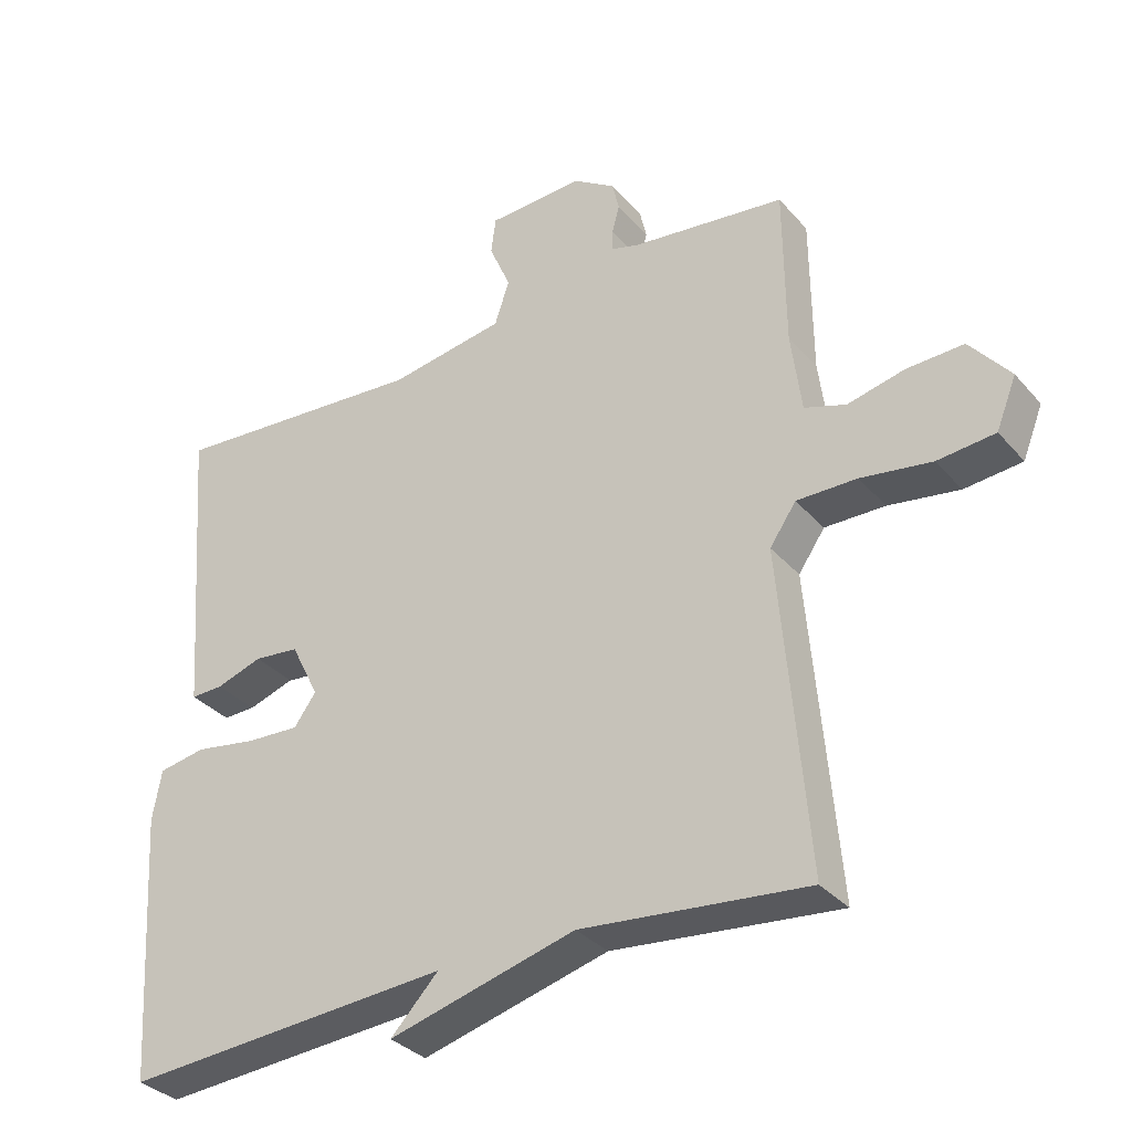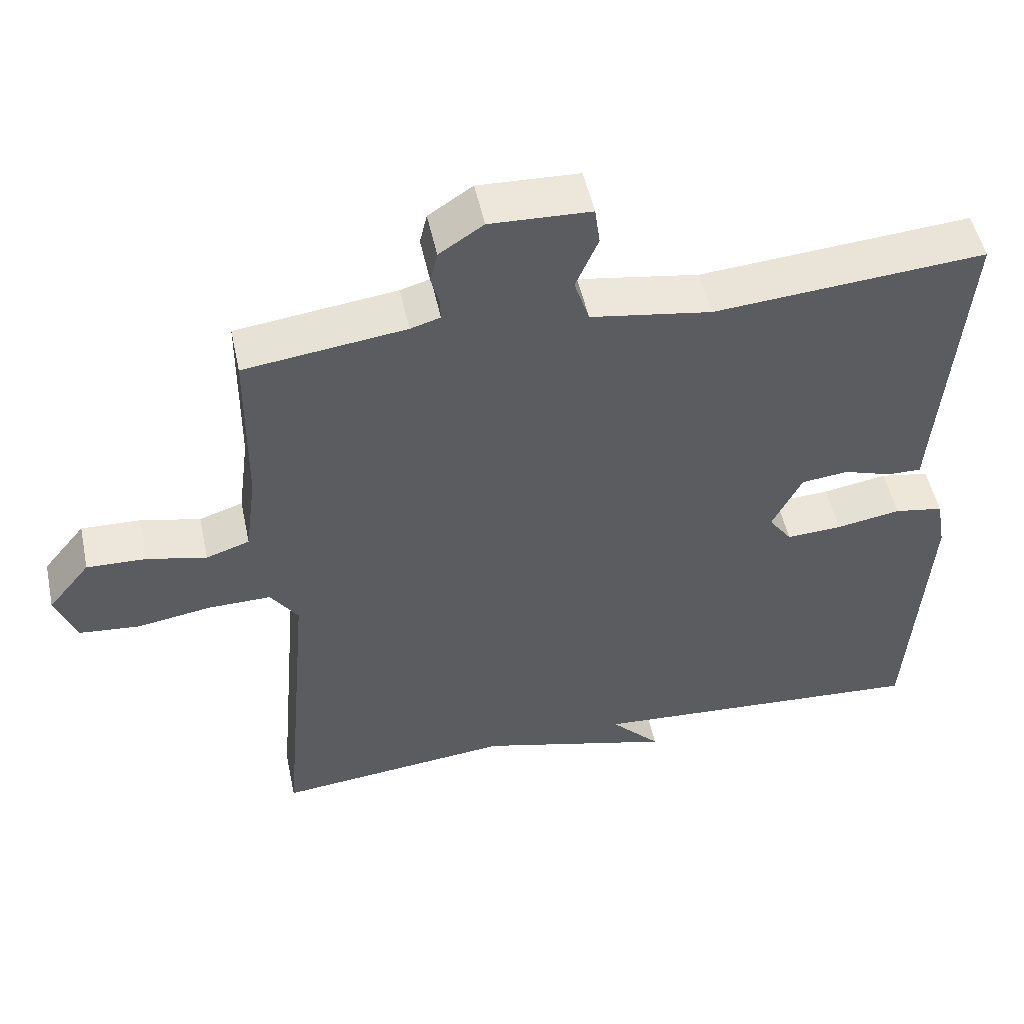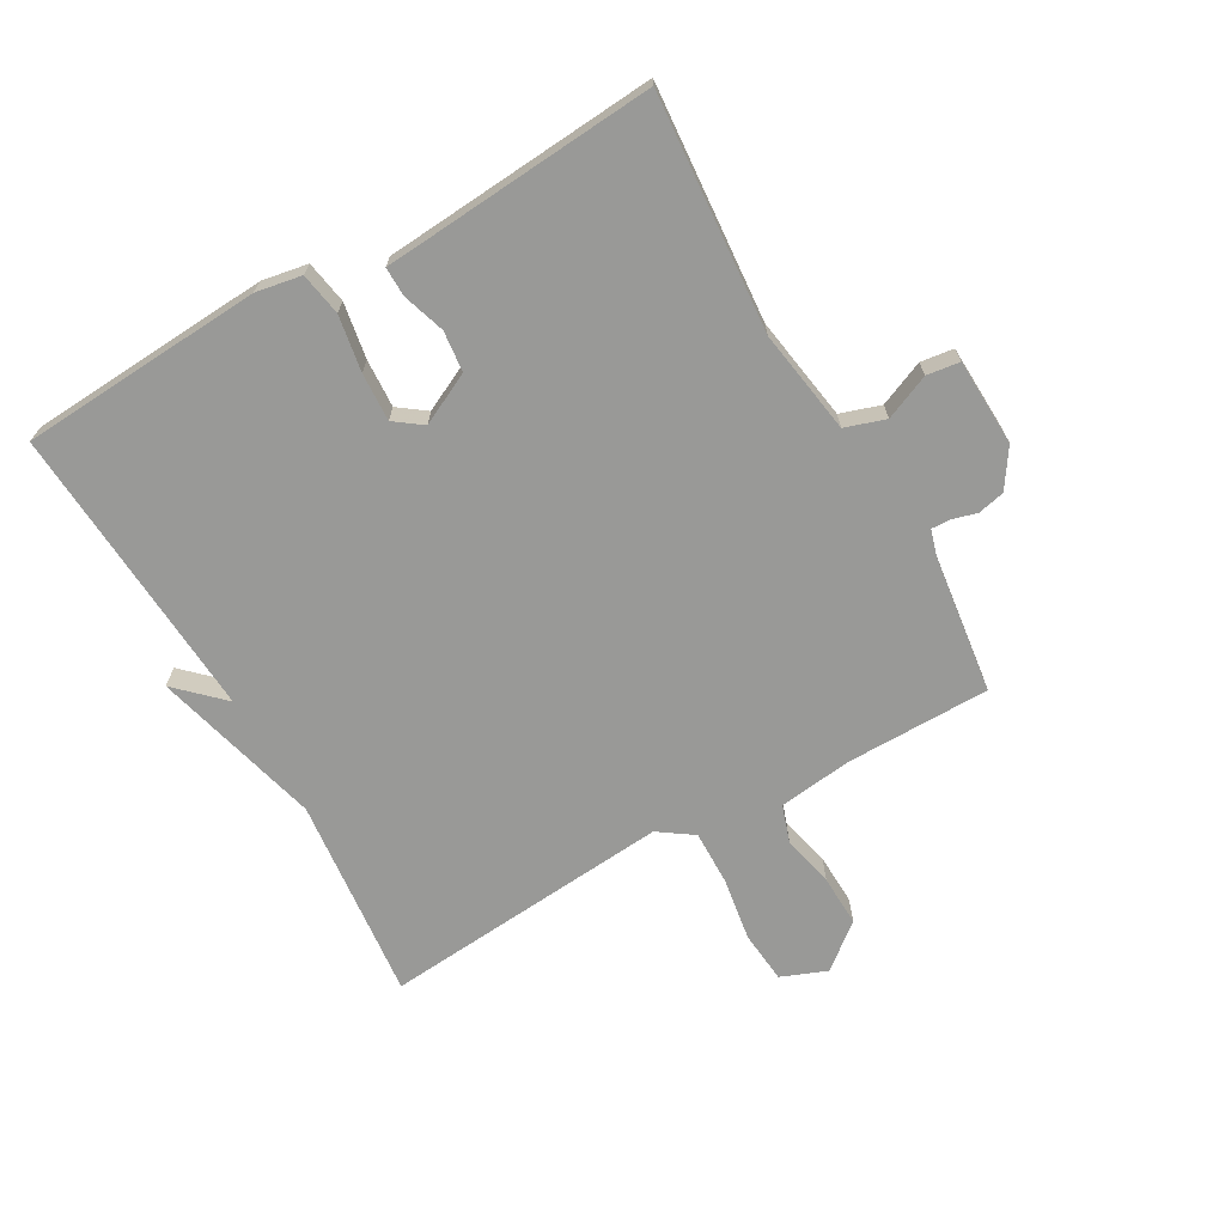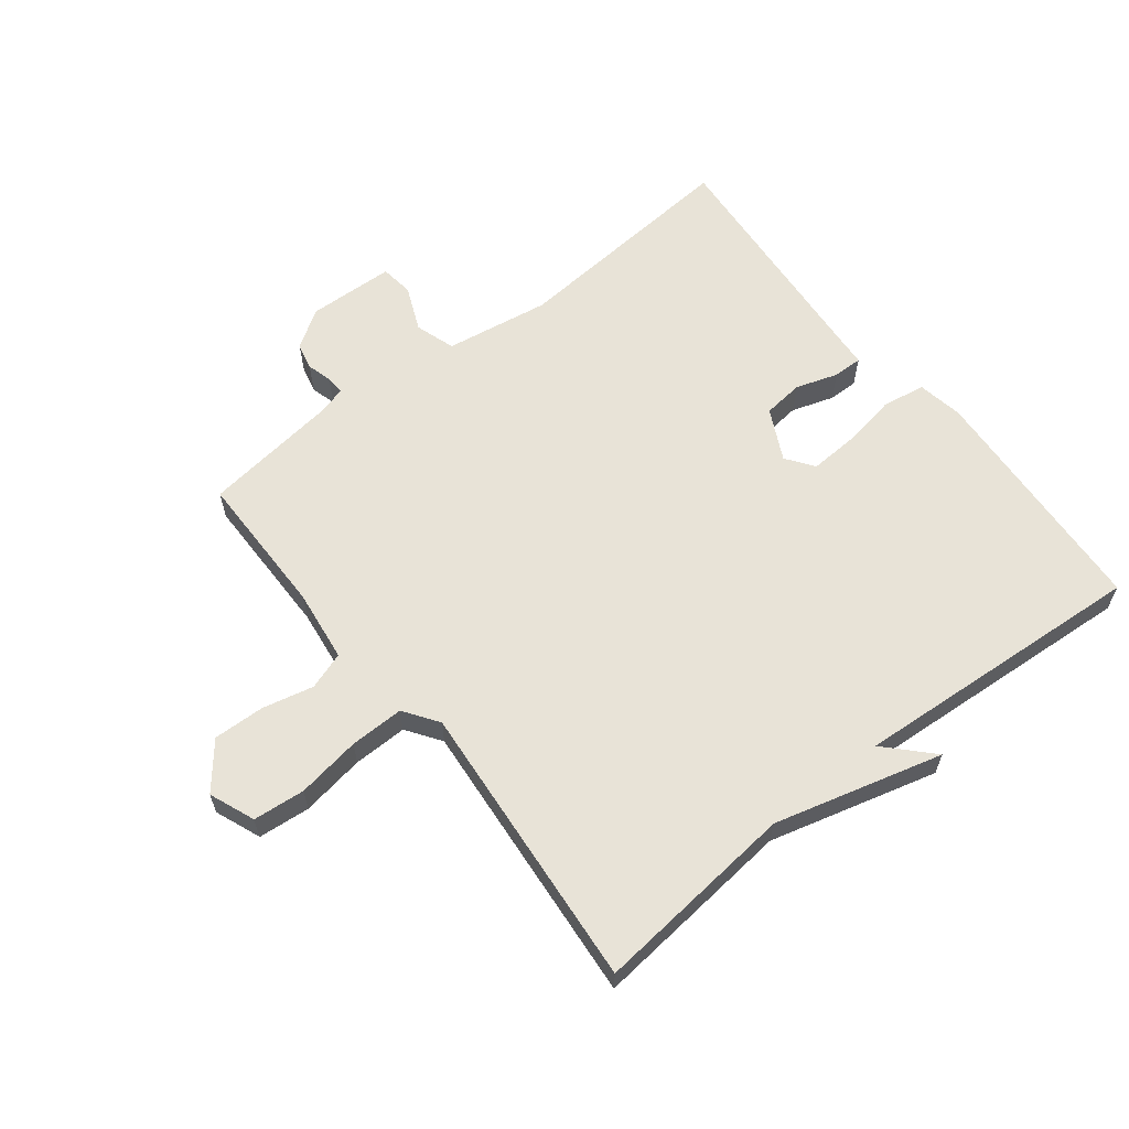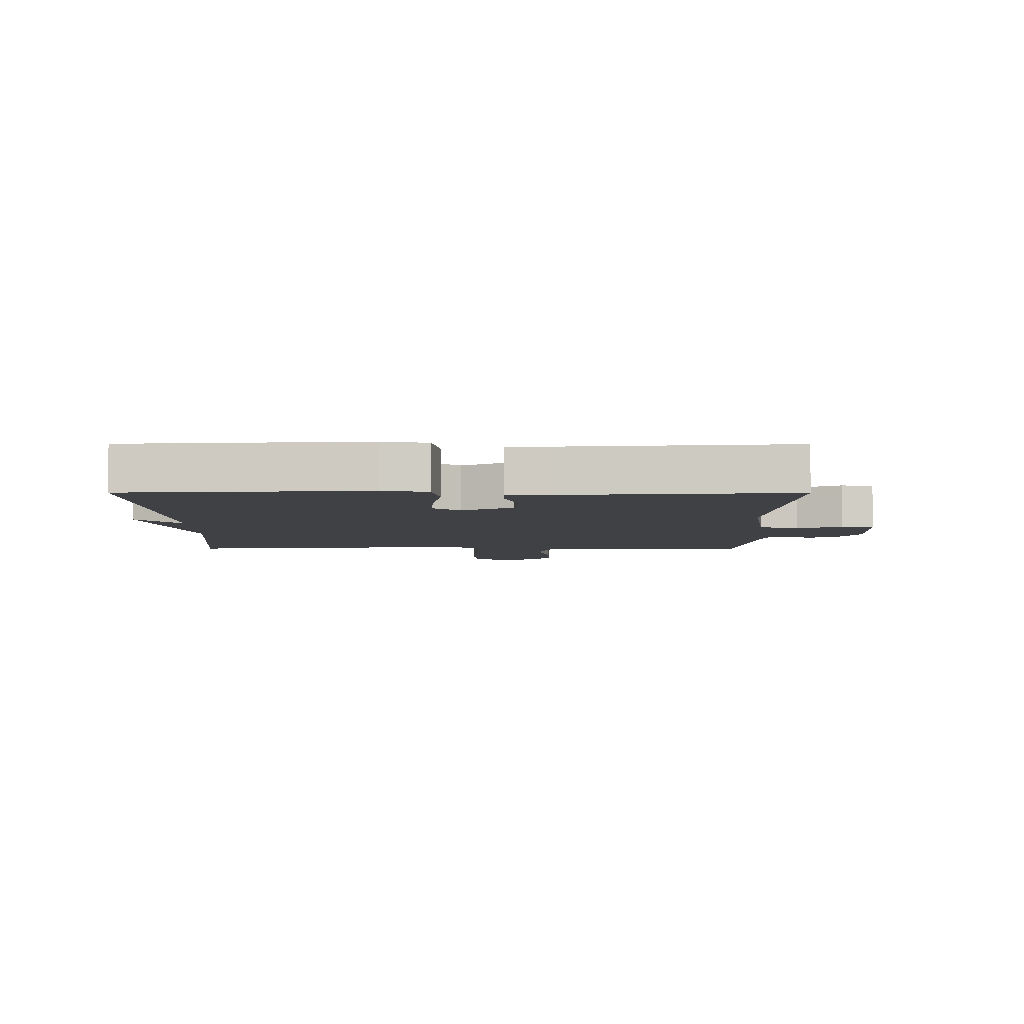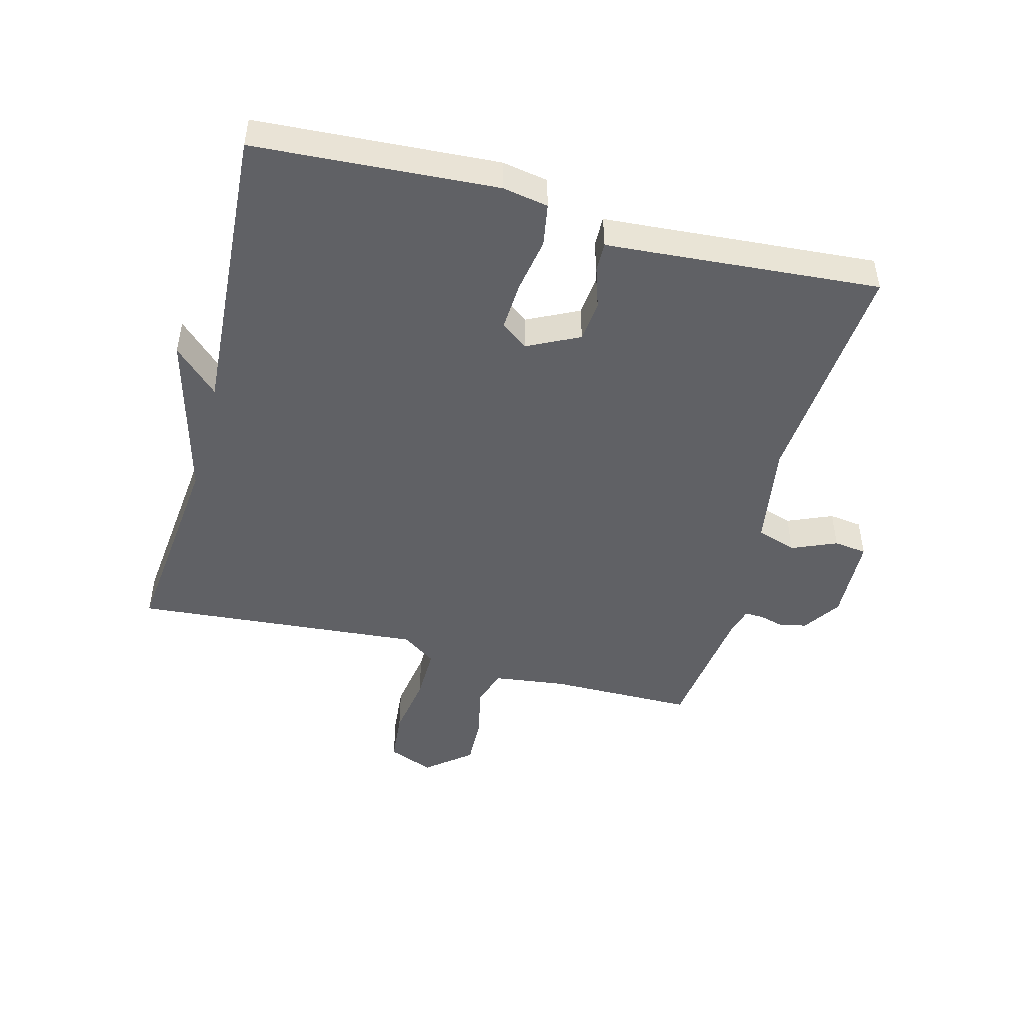
<metadata>
{"format":"obj","ext":"obj","renderer":"f3d","projection":"perspective","resolution":1024,"background":"white","views":[{"elev":-33.4,"azim":34.2,"up":"+Z"},{"elev":51.1,"azim":168.0,"up":"+Z"},{"elev":-68.8,"azim":-60.5,"up":"+Y"},{"elev":61.7,"azim":141.8,"up":"+Y"},{"elev":-5.6,"azim":-90.2,"up":"+Y"},{"elev":-47.5,"azim":-104.9,"up":"+Y"}]}
</metadata>
<code>
v -0.5 0.07 0.5
v -0.125 0.07 0.471
v 0.042 0.07 0.498
v 0.063 0.07 0.562
v 0.032 0.07 0.634
v 0.039 0.07 0.687
v 0.178 0.07 0.693
v 0.239 0.07 0.653
v 0.249 0.07 0.61
v 0.238 0.07 0.57
v 0.237 0.07 0.54
v 0.278 0.07 0.528
v 0.5 0.07 0.5
v 0.502 0.07 0.268
v 0.517 0.07 0.152
v 0.577 0.07 0.132
v 0.659 0.07 0.151
v 0.741 0.07 0.154
v 0.799 0.07 0.083
v 0.77 0.07 0.01
v 0.687 0.07 0.002
v 0.585 0.07 0.018
v 0.498 0.07 0.019
v 0.46 0.07 -0.036
v 0.5 0.07 -0.5
v 0.174 0.07 -0.467
v -0.095 0.07 -0.539
v -0.026 0.07 -0.467
v -0.5 0.07 -0.5
v -0.525 0.07 -0.113
v -0.512 0.07 -0.04
v -0.444 0.07 -0.028
v -0.355 0.07 -0.043
v -0.278 0.07 -0.047
v -0.246 0.07 -0.003
v -0.287 0.07 0.079
v -0.352 0.07 0.086
v -0.419 0.07 0.064
v -0.466 0.07 0.063
v -0.471 0.07 0.131
v -0.5 0 0.5
v -0.125 0 0.471
v 0.042 0 0.498
v 0.063 0 0.562
v 0.032 0 0.634
v 0.039 0 0.687
v 0.178 0 0.693
v 0.239 0 0.653
v 0.249 0 0.61
v 0.238 0 0.57
v 0.237 0 0.54
v 0.278 0 0.528
v 0.5 0 0.5
v 0.502 0 0.268
v 0.517 0 0.152
v 0.577 0 0.132
v 0.659 0 0.151
v 0.741 0 0.154
v 0.799 0 0.083
v 0.77 0 0.01
v 0.687 0 0.002
v 0.585 0 0.018
v 0.498 0 0.019
v 0.46 0 -0.036
v 0.5 0 -0.5
v 0.174 0 -0.467
v -0.095 0 -0.539
v -0.026 0 -0.467
v -0.5 0 -0.5
v -0.525 0 -0.113
v -0.512 0 -0.04
v -0.444 0 -0.028
v -0.355 0 -0.043
v -0.278 0 -0.047
v -0.246 0 -0.003
v -0.287 0 0.079
v -0.352 0 0.086
v -0.419 0 0.064
v -0.466 0 0.063
v -0.471 0 0.131
f 37 38 39 40
f 40 1 2
f 37 40 2
f 36 37 2
f 35 36 2 3
f 31 32 33
f 30 31 33
f 29 30 33
f 28 29 33
f 28 33 34
f 26 27 28
f 26 28 34 35
f 26 35 3
f 25 26 3
f 24 25 3
f 20 21 22
f 19 20 22
f 18 19 22
f 17 18 22
f 16 17 22
f 15 16 22 23
f 24 3 4
f 23 24 4
f 15 23 4
f 14 15 4
f 8 9 10
f 7 8 10
f 6 7 10
f 5 6 10
f 4 5 10
f 4 10 11
f 14 4 11 12
f 12 13 14
f 80 79 78 77
f 42 41 80
f 42 80 77
f 42 77 76
f 43 42 76 75
f 73 72 71
f 73 71 70
f 73 70 69
f 73 69 68
f 74 73 68
f 68 67 66
f 75 74 68 66
f 43 75 66
f 43 66 65
f 43 65 64
f 62 61 60
f 62 60 59
f 62 59 58
f 62 58 57
f 62 57 56
f 63 62 56 55
f 44 43 64
f 44 64 63
f 44 63 55
f 44 55 54
f 50 49 48
f 50 48 47
f 50 47 46
f 50 46 45
f 50 45 44
f 51 50 44
f 52 51 44 54
f 54 53 52
f 1 41 42 2
f 2 42 43 3
f 3 43 44 4
f 4 44 45 5
f 5 45 46 6
f 6 46 47 7
f 7 47 48 8
f 8 48 49 9
f 9 49 50 10
f 10 50 51 11
f 11 51 52 12
f 12 52 53 13
f 13 53 54 14
f 14 54 55 15
f 15 55 56 16
f 16 56 57 17
f 17 57 58 18
f 18 58 59 19
f 19 59 60 20
f 20 60 61 21
f 21 61 62 22
f 22 62 63 23
f 23 63 64 24
f 24 64 65 25
f 25 65 66 26
f 26 66 67 27
f 27 67 68 28
f 28 68 69 29
f 29 69 70 30
f 30 70 71 31
f 31 71 72 32
f 32 72 73 33
f 33 73 74 34
f 34 74 75 35
f 35 75 76 36
f 36 76 77 37
f 37 77 78 38
f 38 78 79 39
f 39 79 80 40
f 40 80 41 1

</code>
